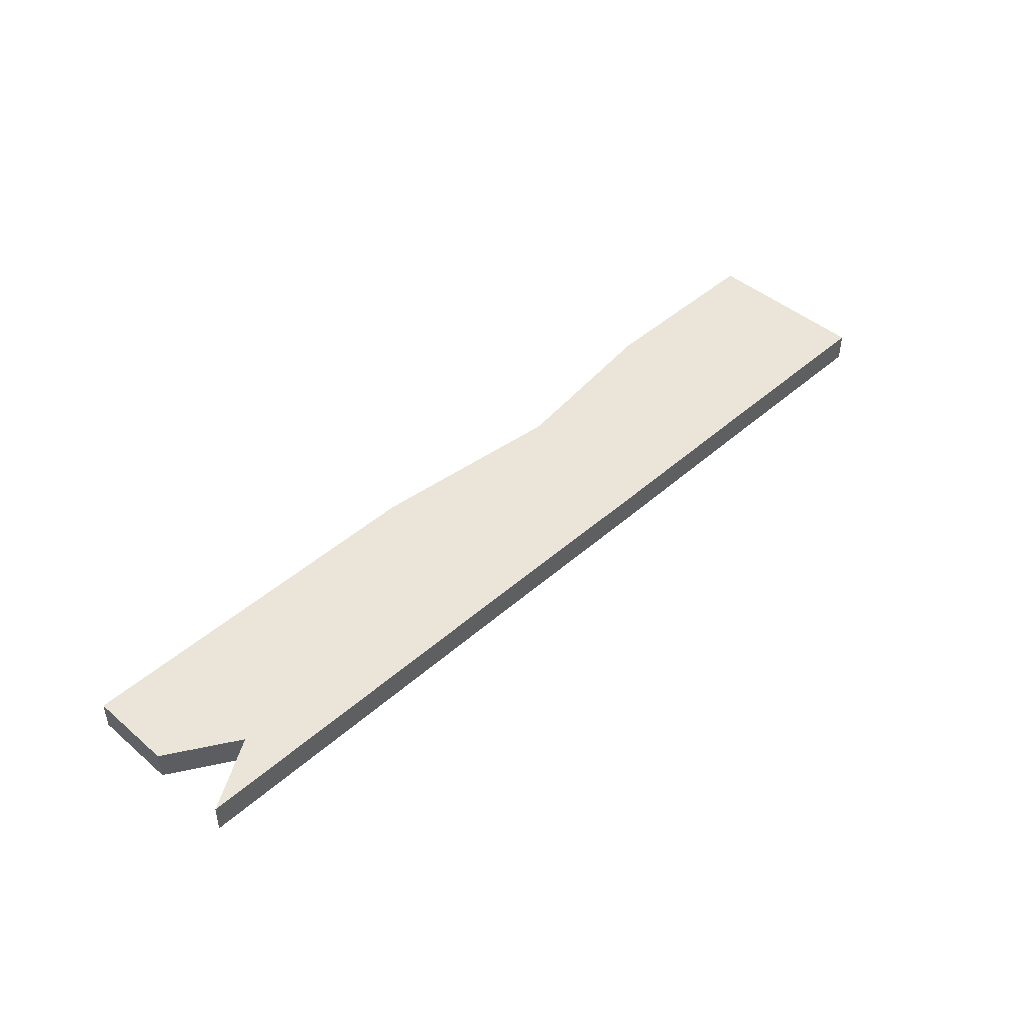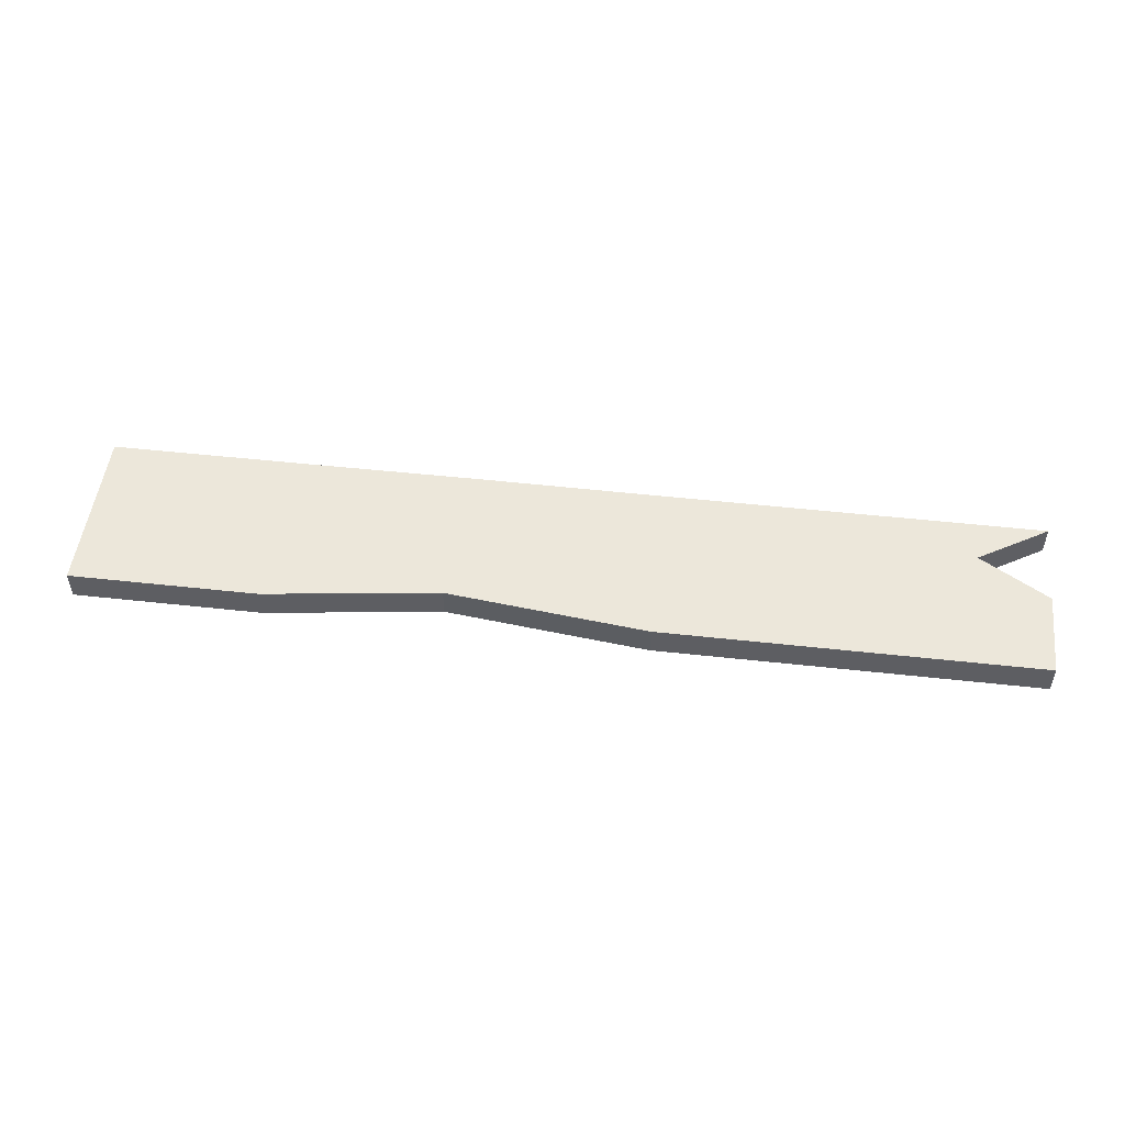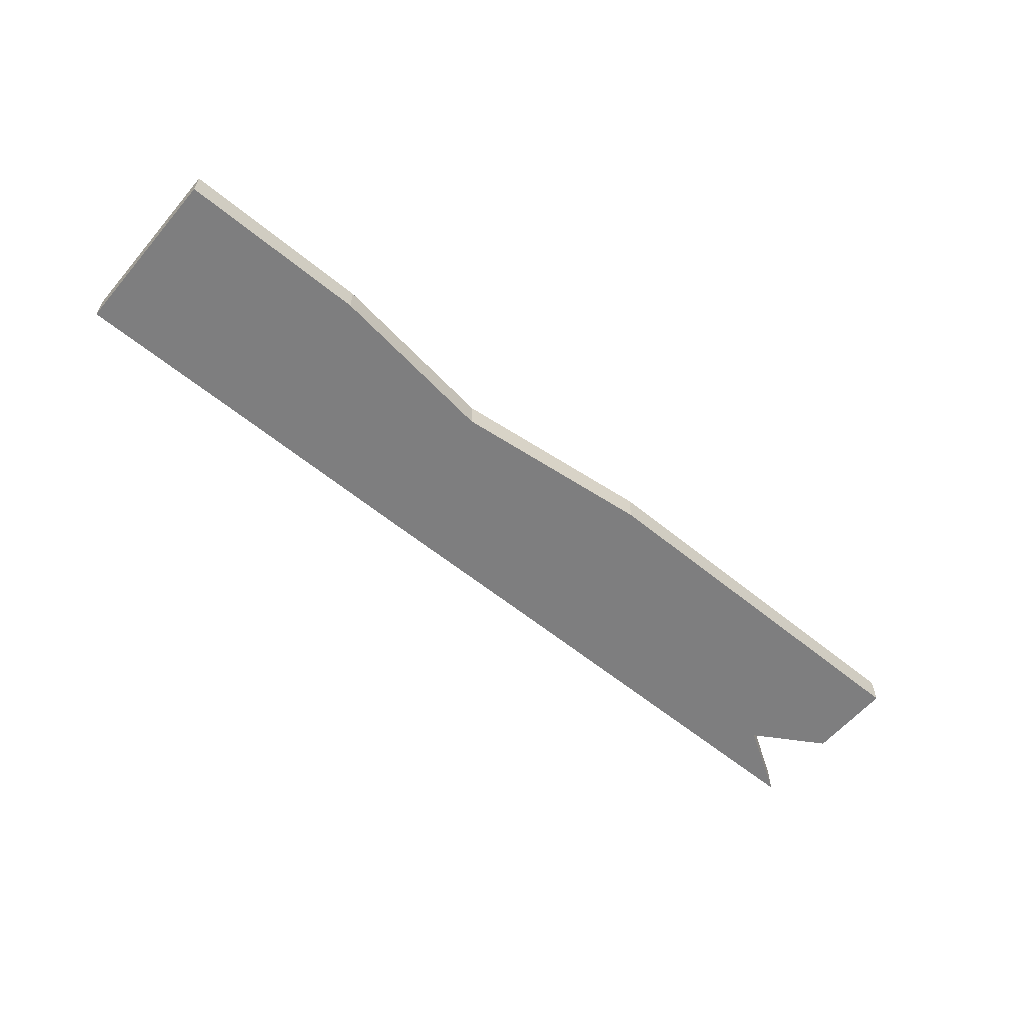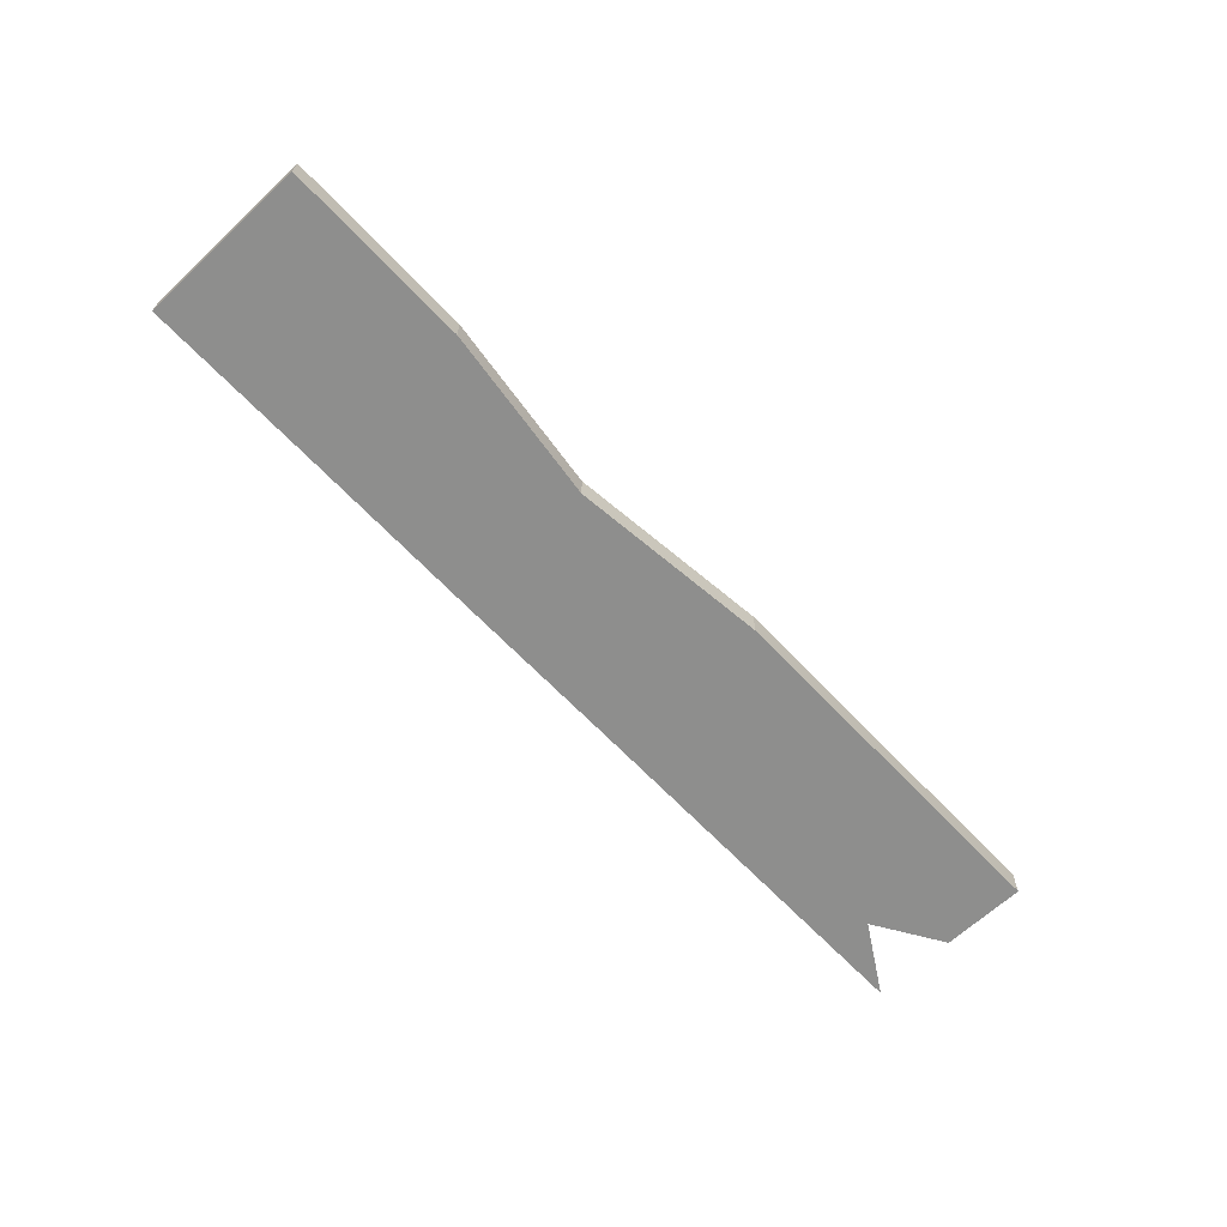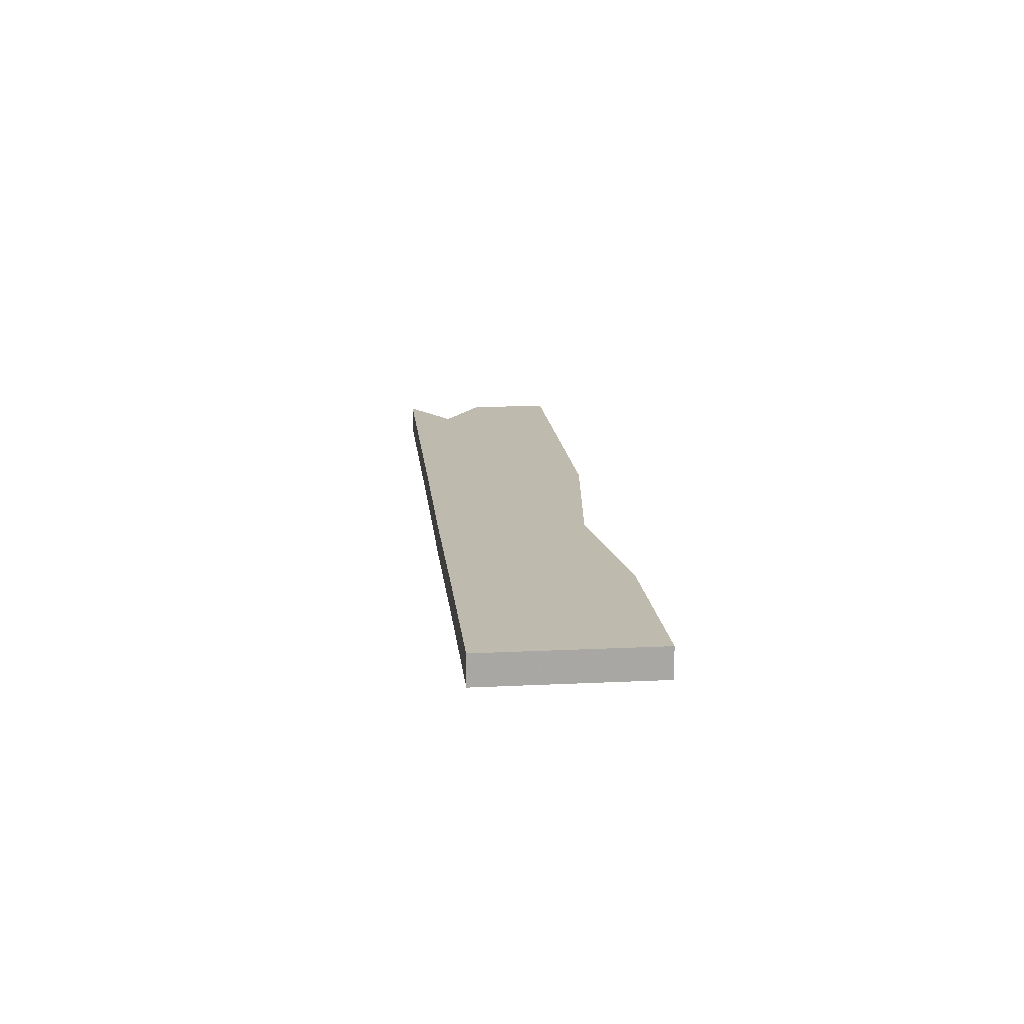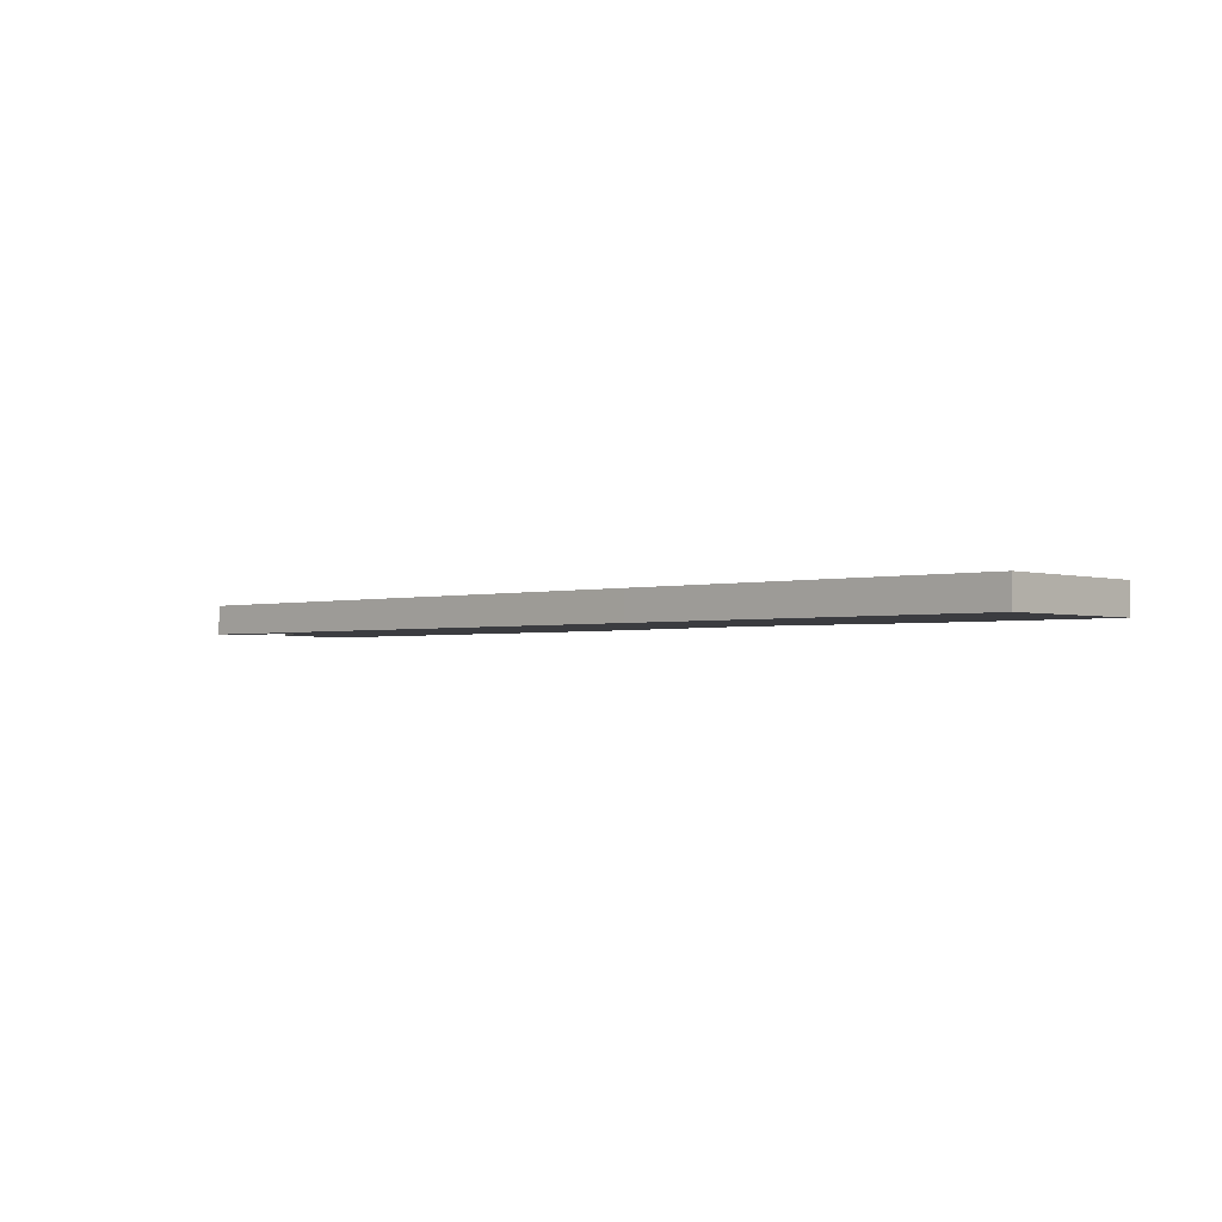
<metadata>
{"format":"obj","ext":"obj","renderer":"f3d","projection":"perspective","resolution":1024,"background":"white","views":[{"elev":45.2,"azim":134.5,"up":"+Y"},{"elev":50.6,"azim":6.9,"up":"+Y"},{"elev":-59.4,"azim":-40.1,"up":"+Y"},{"elev":-64.9,"azim":-46.8,"up":"+Y"},{"elev":15.6,"azim":-95.8,"up":"+Y"},{"elev":-2.1,"azim":-137.1,"up":"+Y"}]}
</metadata>
<code>
o Cube
v 2.747 -0.08586 -0.4978
v 2.747 -0.08586 0.4978
v -2.747 -0.08586 0.4978
v -2.747 -0.08586 -0.4978
v 2.747 0.08586 -0.4978
v 2.747 0.08586 0.4978
v -2.747 0.08586 0.4978
v -2.747 0.08586 -0.4978
v 2.341 -0.08586 -0.2489
v 2.747 -0.08586 0
v 2.747 -0.08586 0.2489
v -2.747 -0.08586 0.2489
v -2.747 -0.08586 -0
v -2.747 -0.08586 -0.2489
v 2.341 0.08586 -0.2489
v 2.747 0.08586 0
v 2.747 0.08586 0.2489
v -2.747 0.08586 0.2489
v -2.747 0.08586 -0
v -2.747 0.08586 -0.2489
v 1.648 -0.08586 -0.4978
v 0.5495 -0.08586 -0.4978
v -0.5515 -0.08586 -0.5012
v -1.648 -0.08586 -0.4978
v 1.648 -0.08586 0.4978
v 0.5495 -0.08586 0.4978
v -0.6284 -0.08586 0.3663
v -1.648 -0.08586 0.4978
v 1.648 0.08586 -0.4978
v 0.5495 0.08586 -0.4978
v -0.5515 0.08586 -0.5012
v -1.648 0.08586 -0.4978
v 1.648 0.08586 0.4978
v 0.5495 0.08586 0.4978
v -0.6284 0.08587 0.3663
v -1.648 0.08586 0.4978
v 1.323 -0.08586 -0.2489
v 0.3055 -0.08586 -0.2489
v -0.7297 -0.08586 -0.2782
v -1.73 -0.08586 -0.2489
v 1.648 -0.08586 -0
v 0.5495 -0.08586 -0
v -0.5945 -0.08586 -0.07508
v -1.648 -0.08586 -0
v 1.648 -0.08586 0.2489
v 0.5495 -0.08586 0.2489
v -0.6181 -0.08586 0.1346
v -1.648 -0.08586 0.2489
v -1.73 0.08586 -0.2489
v -0.7297 0.08587 -0.2782
v 0.3055 0.08586 -0.2489
v 1.323 0.08586 -0.2489
v -1.648 0.08586 -0
v -0.5945 0.08587 -0.07508
v 0.5495 0.08586 0
v 1.648 0.08586 0
v -1.648 0.08586 0.2489
v -0.6181 0.08587 0.1346
v 0.5495 0.08586 0.2489
v 1.648 0.08586 0.2489
f 48 28 3 12
f 57 18 7 36
f 11 17 6 2
f 28 36 7 3
f 14 20 8 4
f 32 24 4 8
f 24 40 14 4
f 40 44 13 14
f 44 48 12 13
f 32 8 20 49
f 49 20 19 53
f 53 19 18 57
f 1 5 15 9
f 9 15 16 10
f 10 16 17 11
f 3 7 18 12
f 12 18 19 13
f 13 19 20 14
f 11 2 25 45
f 45 25 26 46
f 46 26 27 47
f 47 27 28 48
f 17 60 33 6
f 60 59 34 33
f 59 58 35 34
f 58 57 36 35
f 2 6 33 25
f 25 33 34 26
f 26 34 35 27
f 27 35 36 28
f 5 1 21 29
f 29 21 22 30
f 30 22 23 31
f 31 23 24 32
f 1 9 37 21
f 21 37 38 22
f 22 38 39 23
f 23 39 40 24
f 9 10 41 37
f 37 41 42 38
f 38 42 43 39
f 39 43 44 40
f 10 11 45 41
f 41 45 46 42
f 42 46 47 43
f 43 47 48 44
f 5 29 52 15
f 29 30 51 52
f 30 31 50 51
f 31 32 49 50
f 15 52 56 16
f 52 51 55 56
f 51 50 54 55
f 50 49 53 54
f 16 56 60 17
f 56 55 59 60
f 55 54 58 59
f 54 53 57 58

</code>
